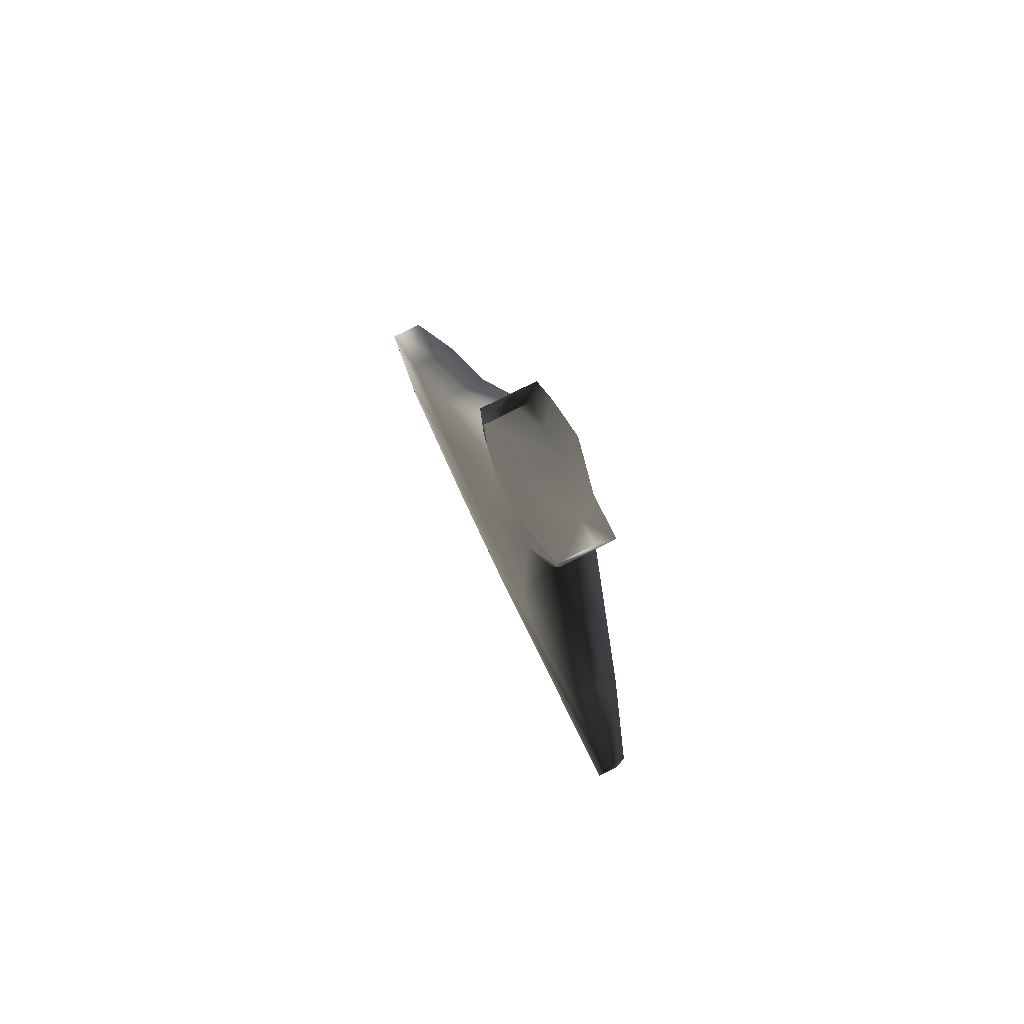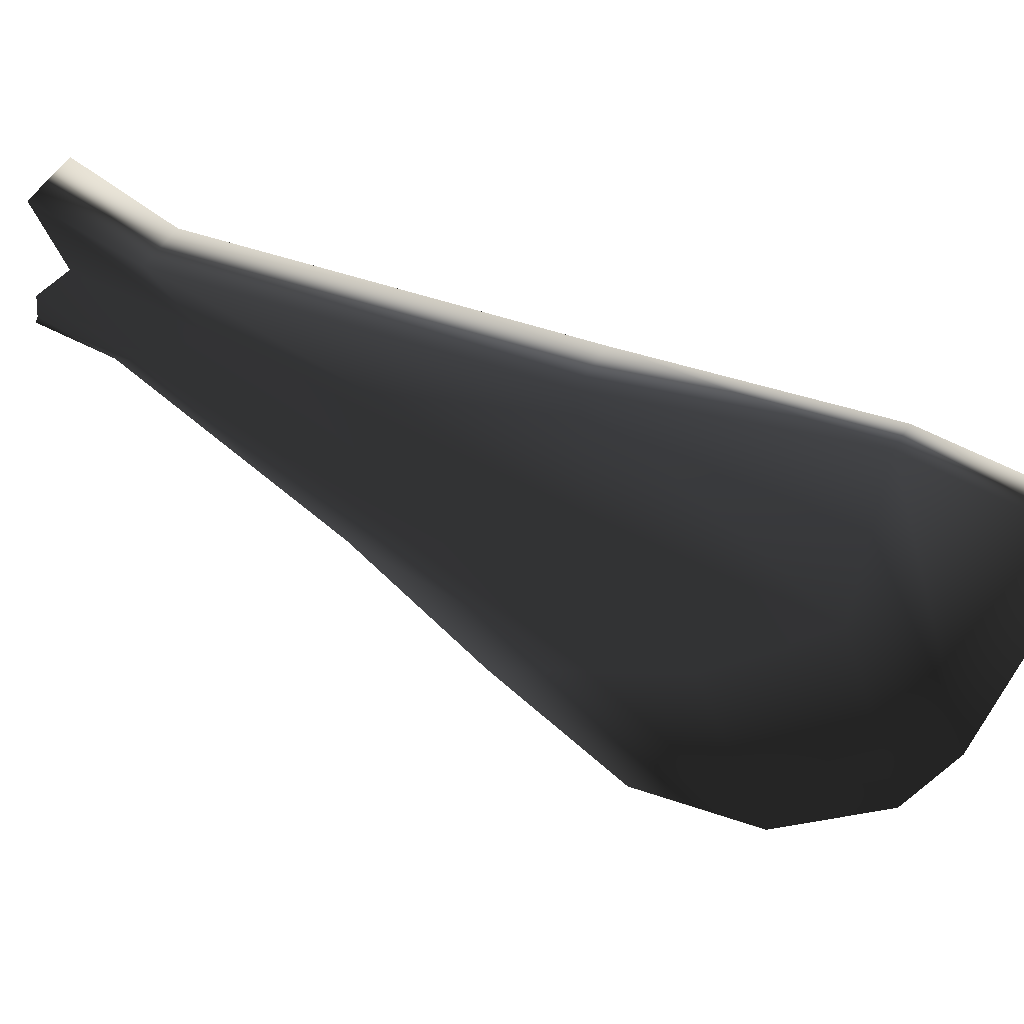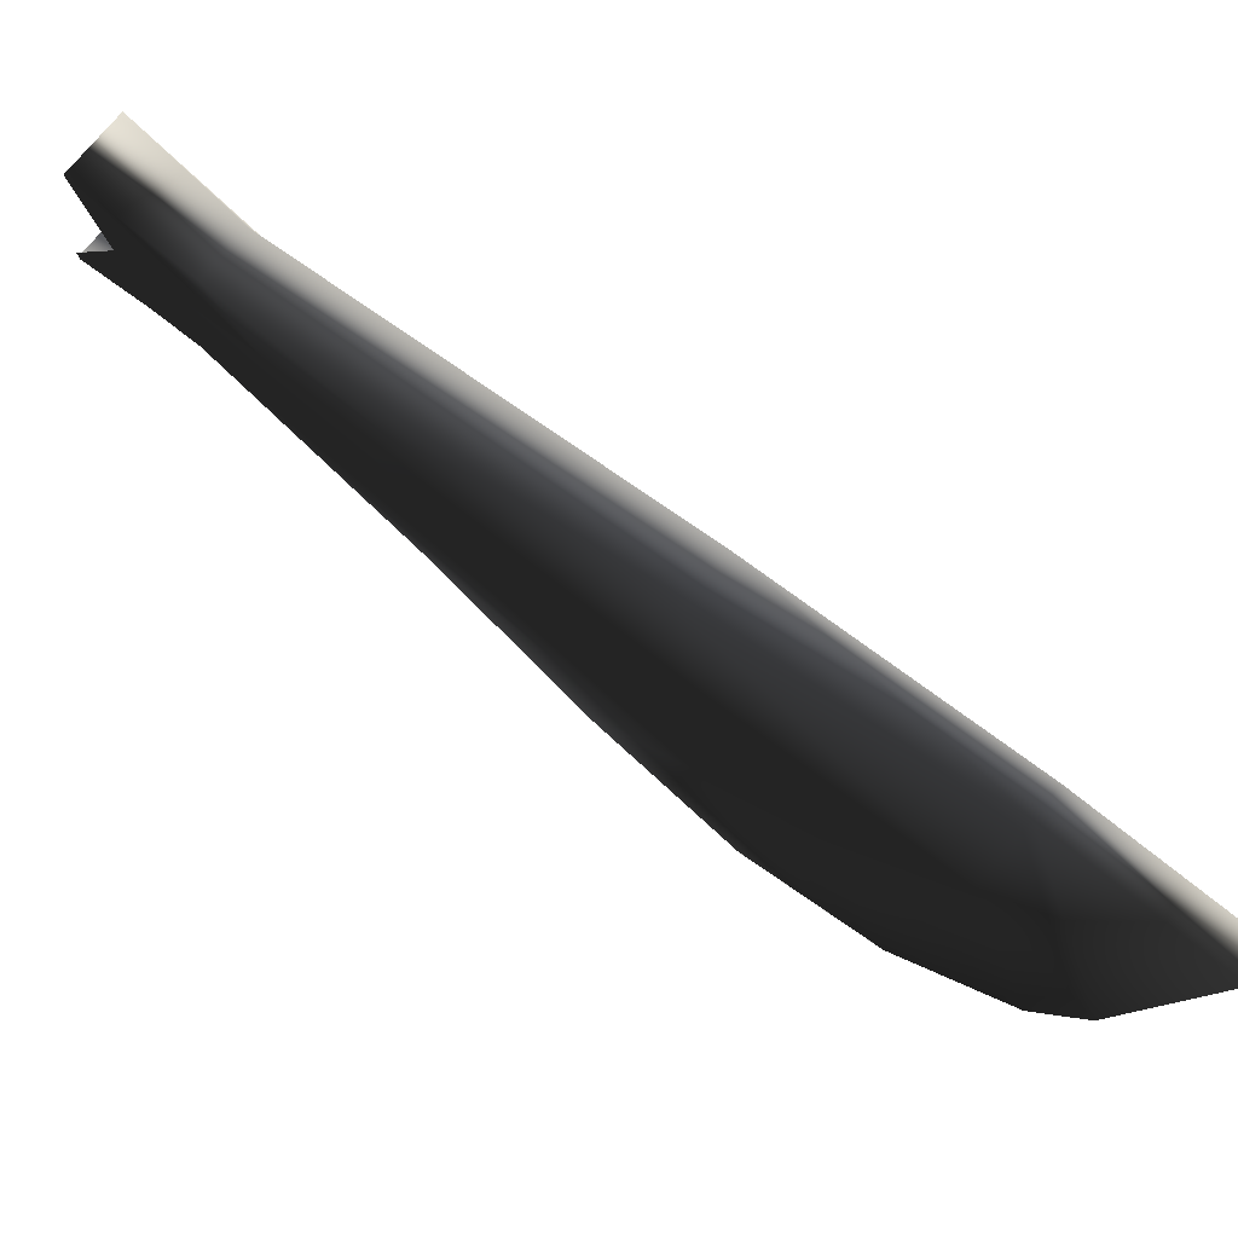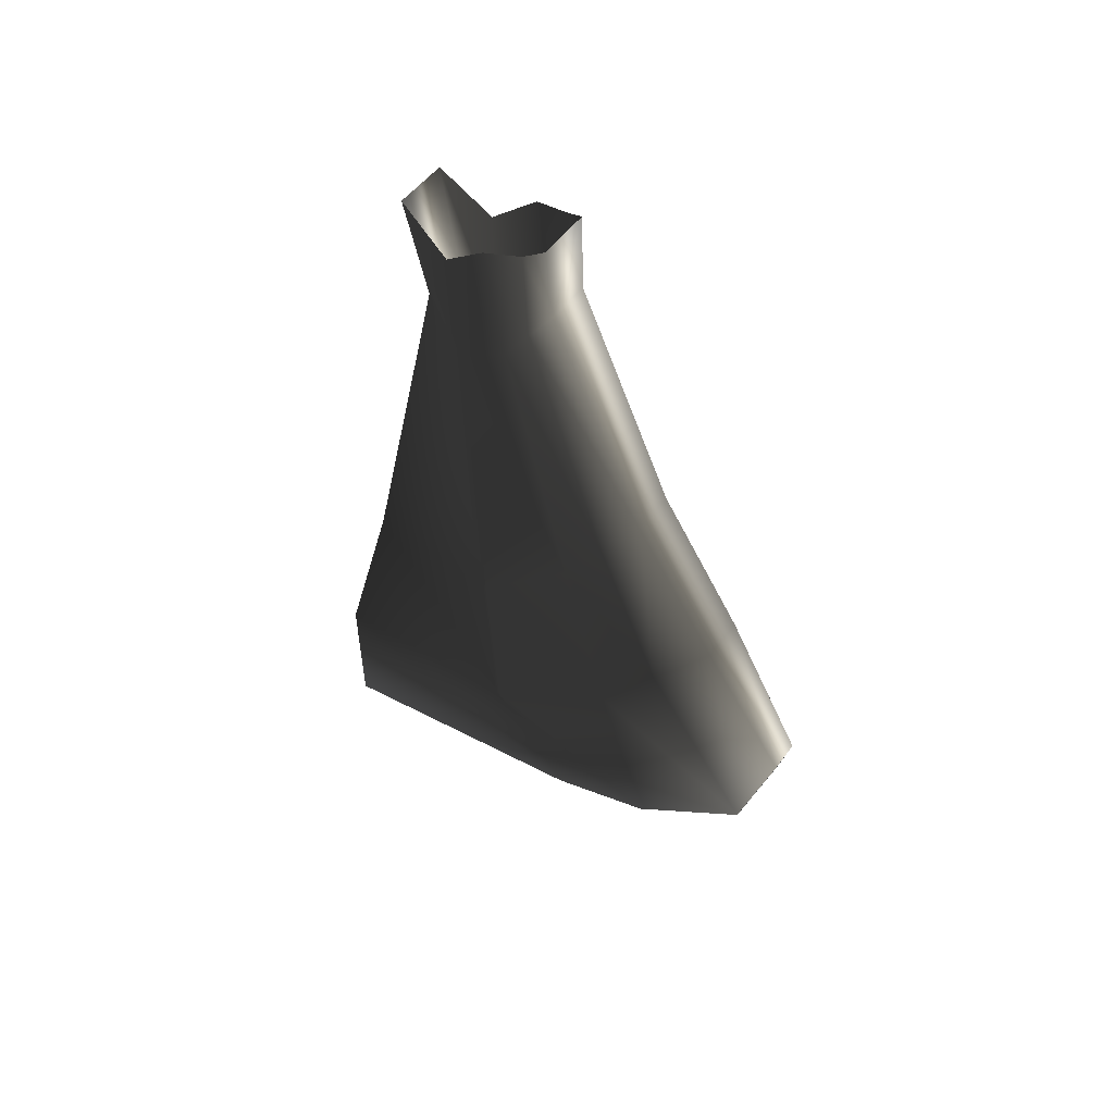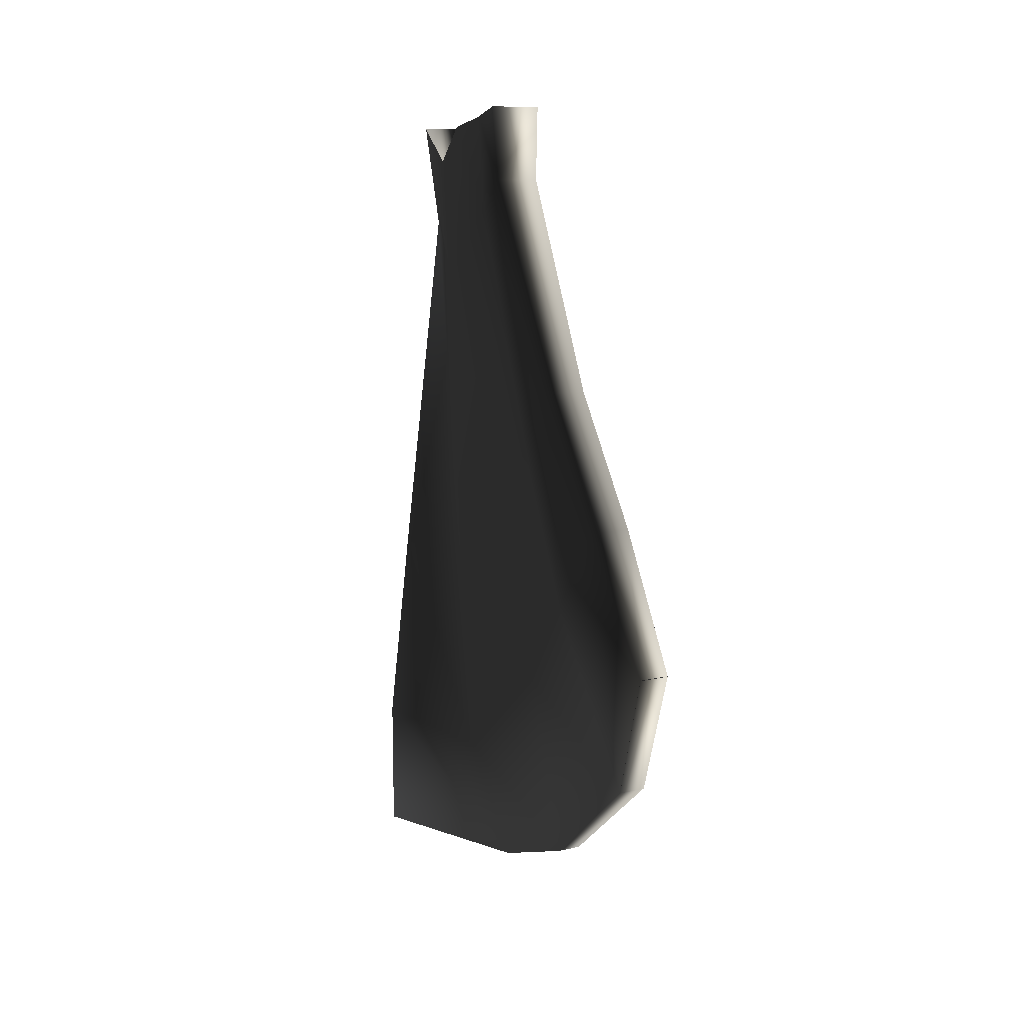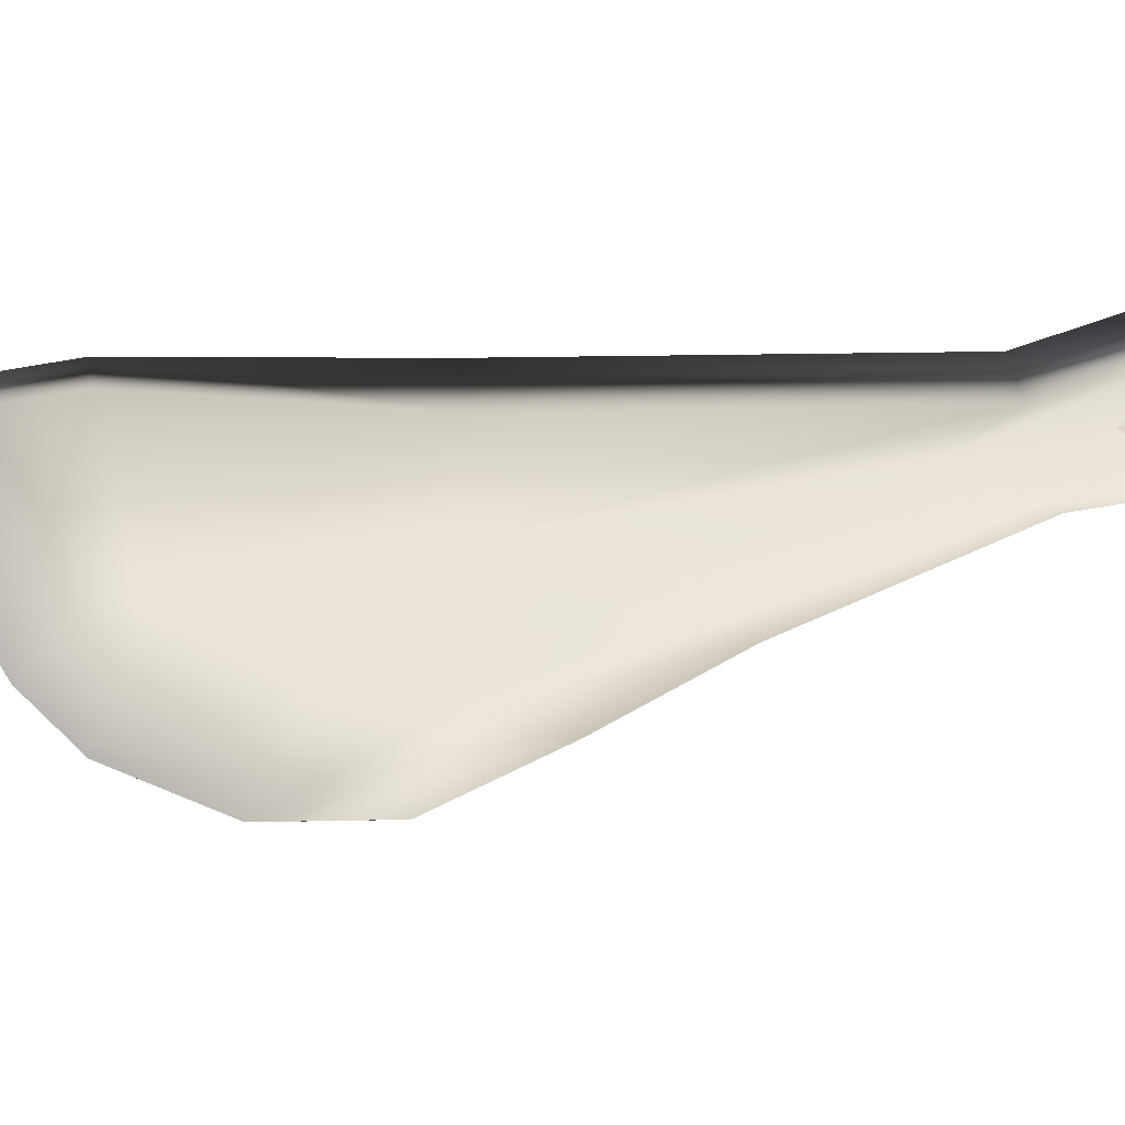
<metadata>
{"format":"obj","ext":"obj","renderer":"f3d","projection":"perspective","resolution":1024,"background":"white","views":[{"elev":77.3,"azim":153.2,"up":"+Z"},{"elev":53.0,"azim":120.7,"up":"+Y"},{"elev":73.4,"azim":129.0,"up":"+Y"},{"elev":51.0,"azim":-55.0,"up":"+Z"},{"elev":10.3,"azim":-29.9,"up":"+Z"},{"elev":54.0,"azim":-101.9,"up":"+Y"}]}
</metadata>
<code>
g default
v 0.0145 -0.2897 -0.6675
v -0.0145 -0.2897 -0.6675
v -0.01632 -0.3267 -0.5398
v 0.01632 -0.3267 -0.5398
v 0.01318 -0.05761 -0.8085
v -0.01317 -0.05761 -0.8085
v -0.01317 0.2387 -0.8569
v 0.01318 0.2387 -0.8569
v -0.01269 -0.1679 -0.7697
v 0.01269 -0.1679 -0.7697
v 0.03414 -0.03094 0.01521
v 0.04052 0.006824 0.004941
v -0.02776 -0.05015 0.02548
v 0.02776 -0.05015 0.02548
v -0.03414 -0.03094 0.01521
v -0.03414 0.05199 -0.03134
v -0.04052 0.006824 0.004941
v 0.03414 0.05199 -0.03134
v 0.02776 0.1044 0.005538
v 0.029 -0.03258 -0.08219
v 0.03484 -0.0102 -0.113
v -0.02315 -0.05496 -0.05134
v 0.02315 -0.05496 -0.05134
v -0.02899 -0.03258 -0.08219
v -0.02899 0.04636 -0.1525
v -0.03484 -0.0102 -0.113
v -0.02776 0.1044 0.005538
v 0.02315 0.08352 -0.09853
v -0.02315 0.08352 -0.09853
v 0.029 0.04636 -0.1525
v 0.02315 -0.112 -0.3352
v 0.02315 -0.06962 -0.3988
v -0.02315 -0.1543 -0.2715
v 0.02315 -0.1543 -0.2715
v -0.02315 -0.112 -0.3352
v -0.02315 0.03306 -0.4989
v -0.02315 -0.06962 -0.3988
v 0.02315 0.1702 -0.4811
v -0.02315 0.1702 -0.4811
v 0.02315 0.03306 -0.4989
v 0.01974 -0.1781 -0.4976
v 0.01632 -0.1142 -0.5904
v -0.02315 -0.242 -0.4047
v 0.02315 -0.242 -0.4047
v -0.01973 -0.1781 -0.4976
v -0.01269 0.02791 -0.7024
v -0.01632 -0.1142 -0.5904
v 0.01269 0.2404 -0.7132
v -0.01269 0.2404 -0.7132
v 0.01269 0.02791 -0.7024
v 0.0145 -0.2897 -0.667
v -0.0145 -0.2897 -0.667
v -0.01632 -0.3267 -0.5393
v 0.01632 -0.3267 -0.5393
g polySurface15
f 4 3 2 1
f 5 6 7 8
f 51 52 9 10
f 12 11 20 21
f 14 13 22 23
f 15 24 22 13
f 16 25 26 17
f 27 19 28 29
f 19 18 30 28
f 21 20 31 32
f 23 22 33 34
f 24 35 33 22
f 25 36 37 26
f 29 28 38 39
f 28 30 40 38
f 32 31 41 42
f 34 33 43 44
f 33 35 45 43
f 36 46 47 37
f 39 38 48 49
f 38 40 50 48
f 42 41 51 10
f 44 43 53 54
f 43 45 52 53
f 46 6 9 47
f 49 48 8 7
f 48 50 5 8
f 10 9 6 5
f 27 29 25 16
f 18 12 21 30
f 29 39 36 25
f 30 21 32 40
f 39 49 46 36
f 40 32 42 50
f 49 7 6 46
f 50 42 10 5
f 11 14 23 20
f 17 26 24 15
f 20 23 34 31
f 26 37 35 24
f 34 44 41 31
f 37 47 45 35
f 44 54 51 41
f 47 9 52 45

</code>
